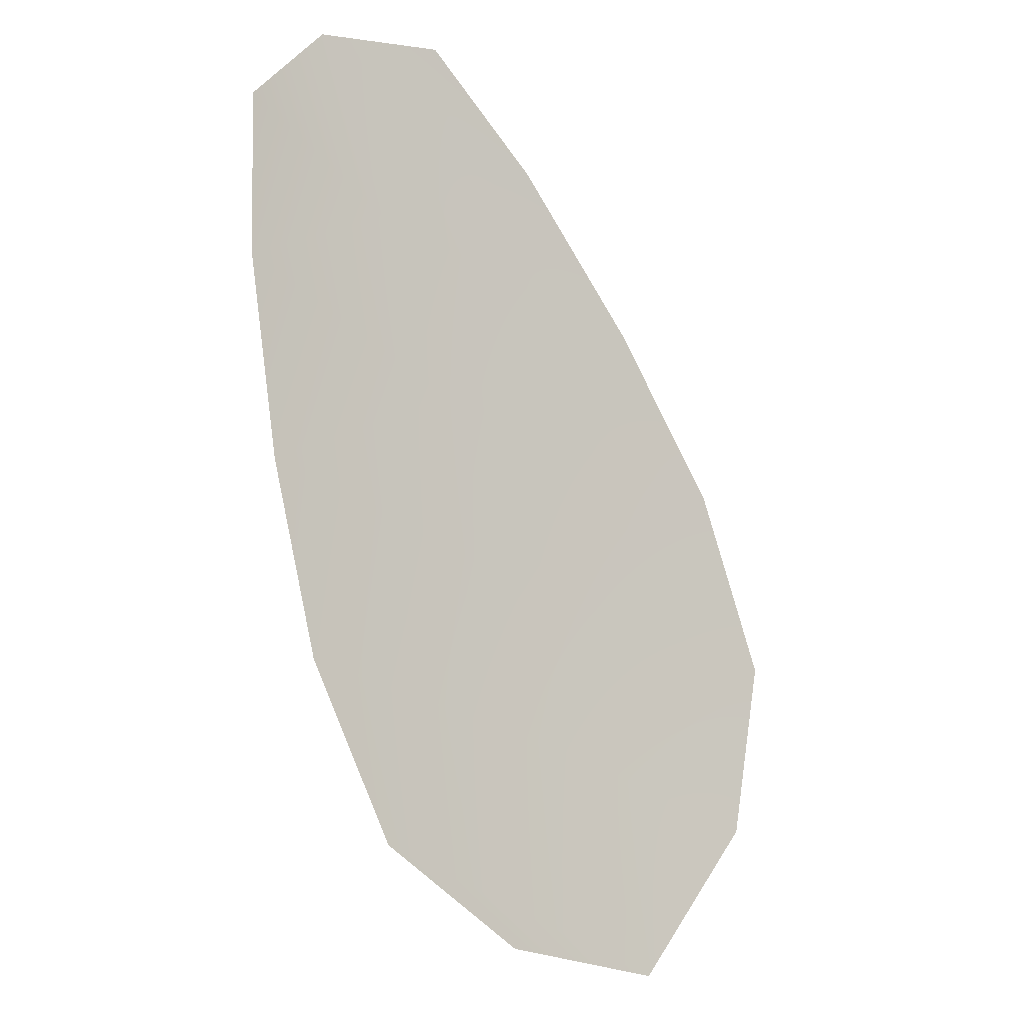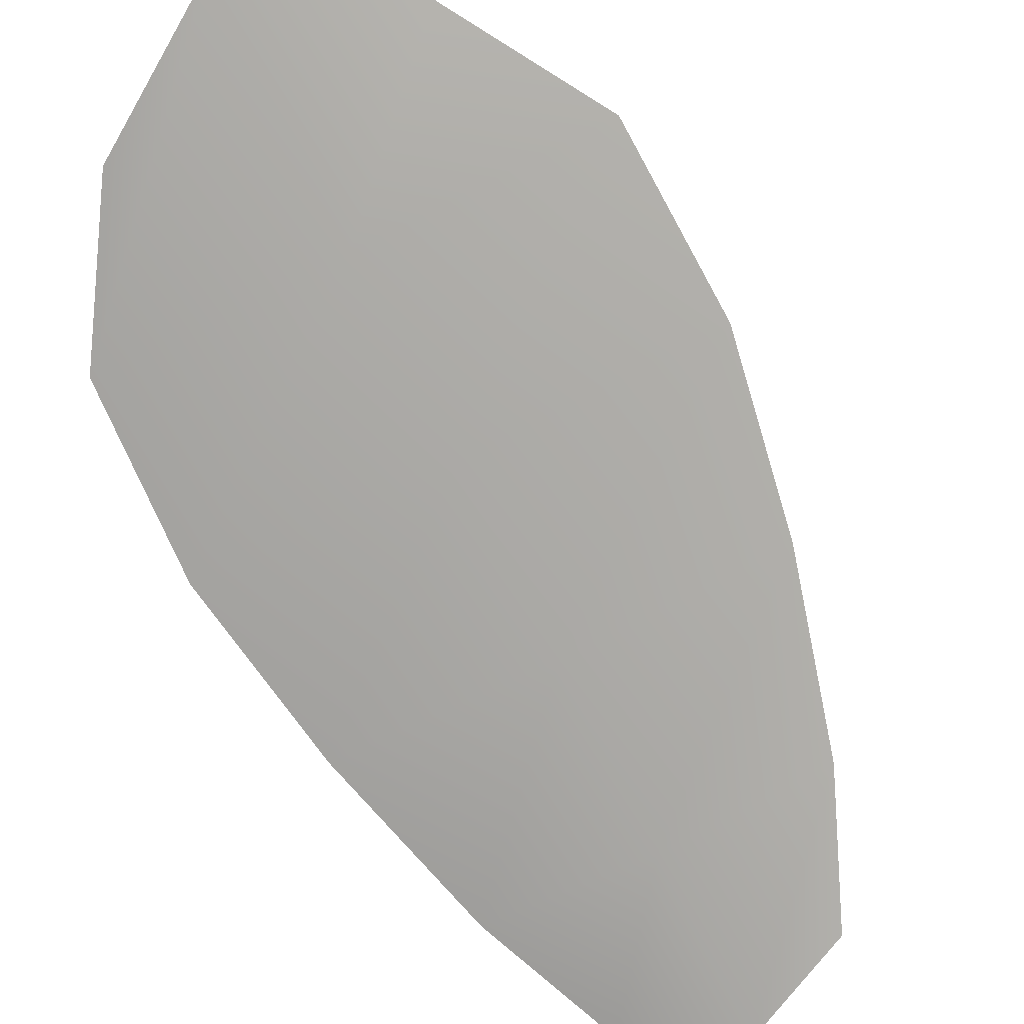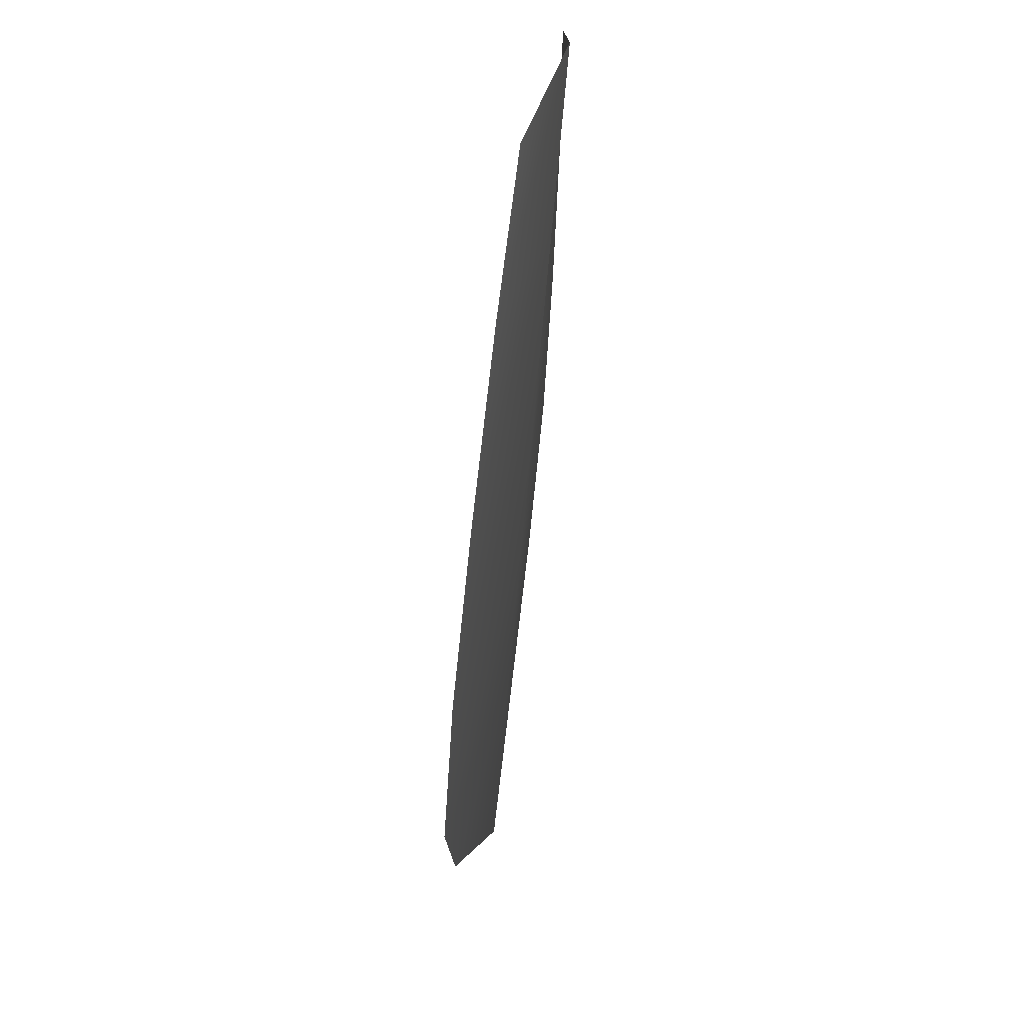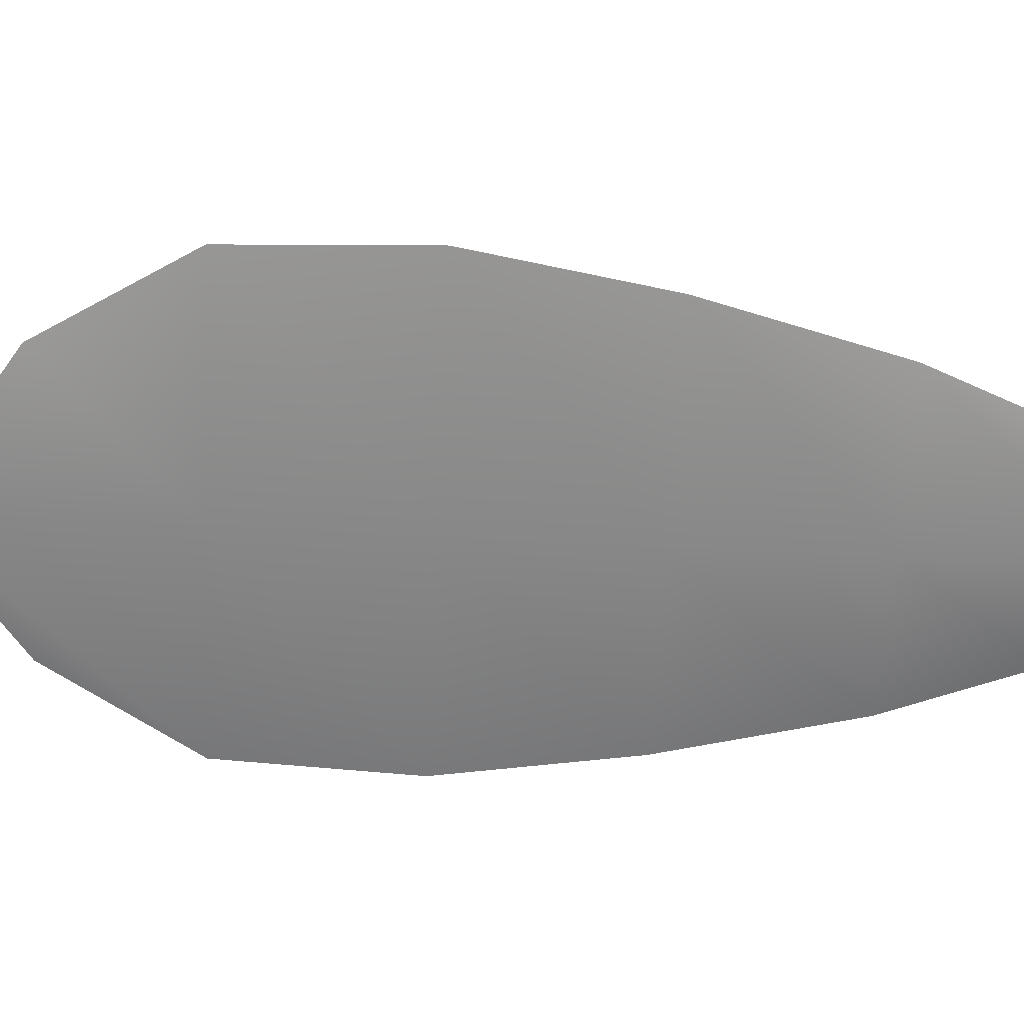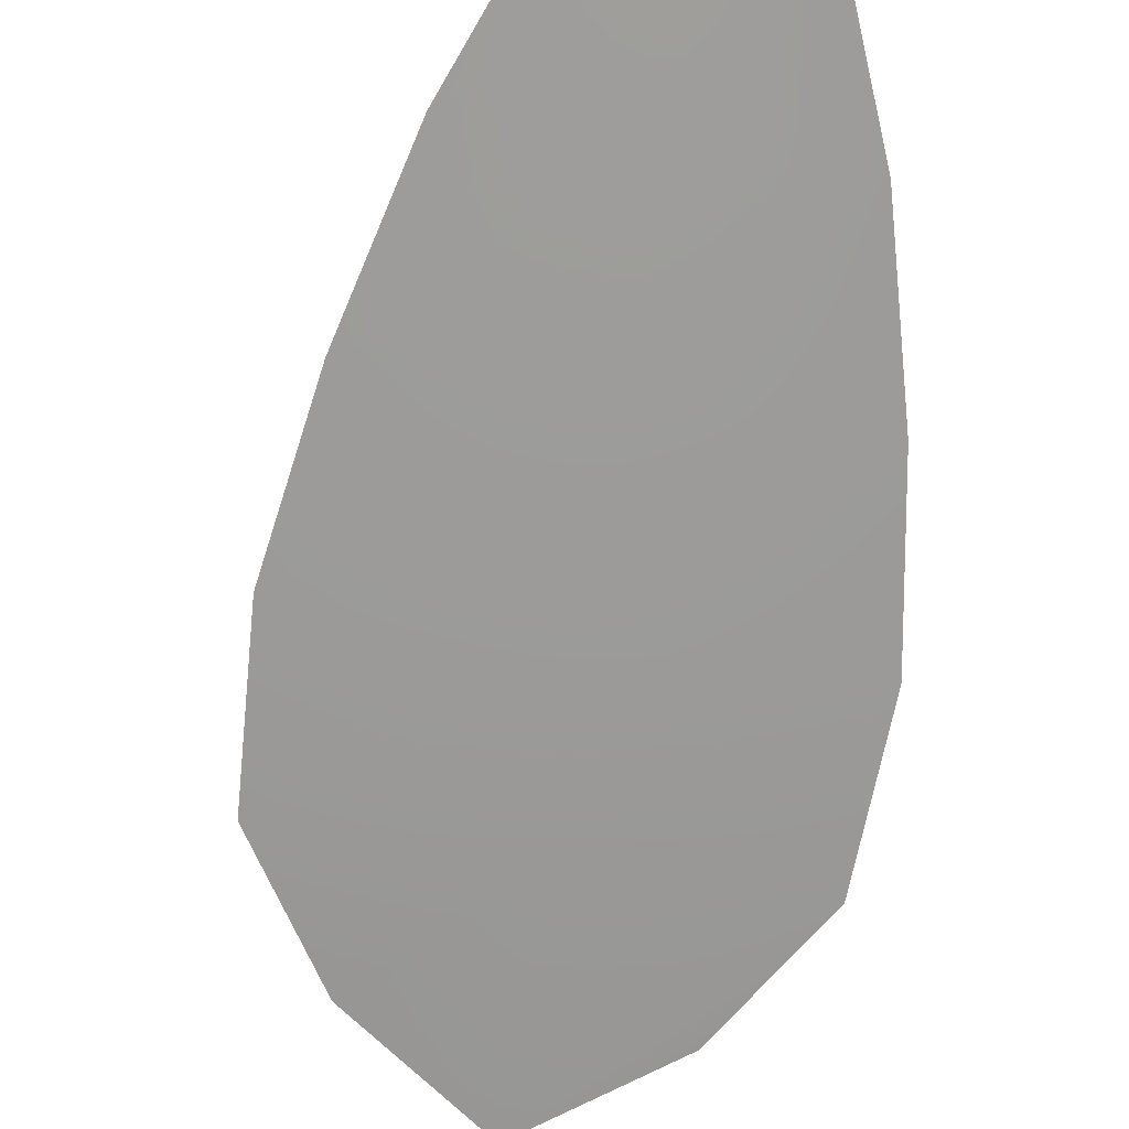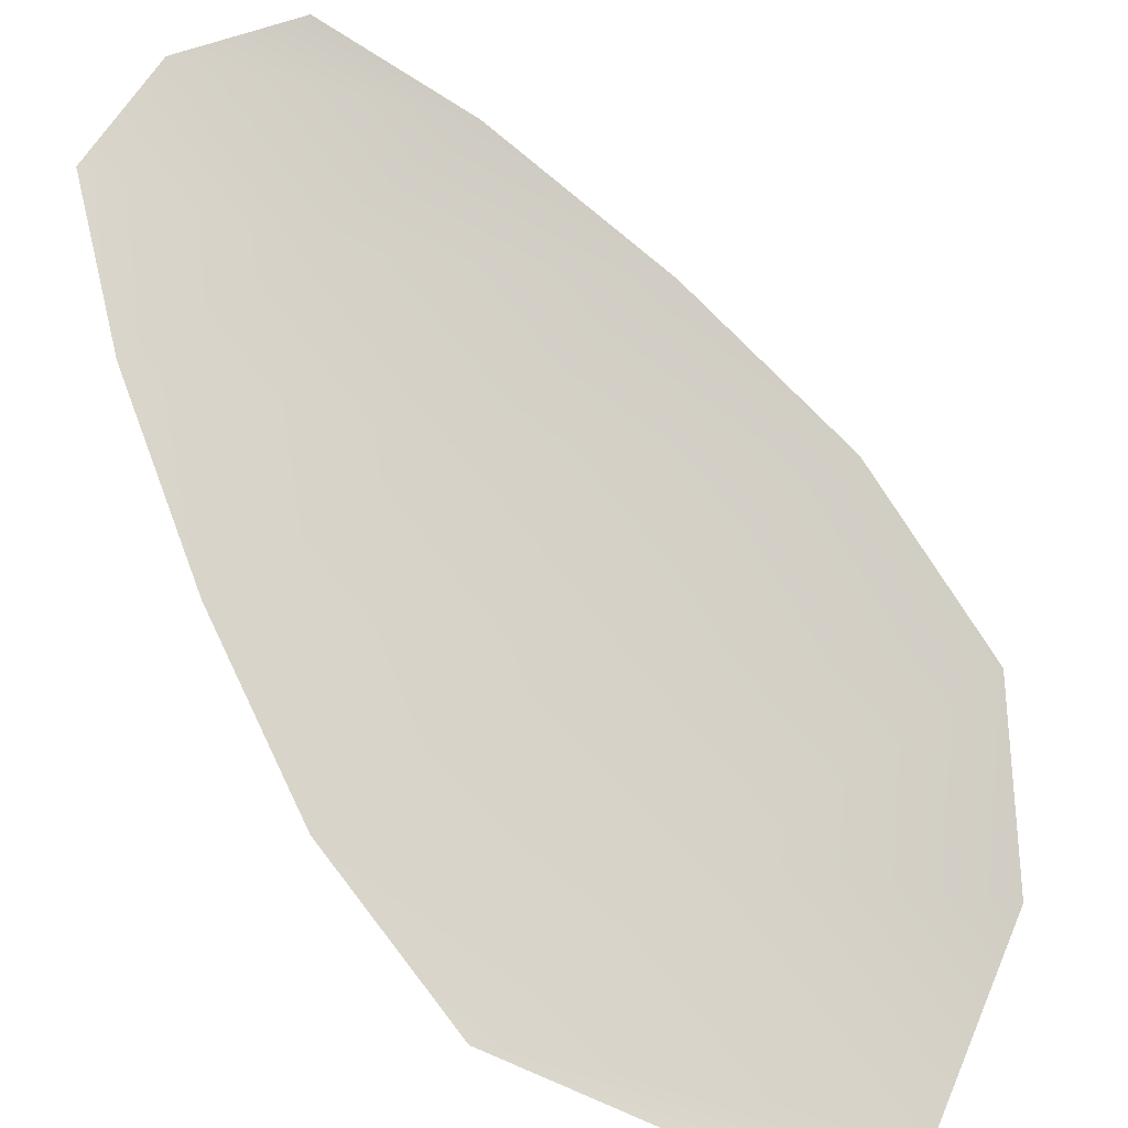
<metadata>
{"format":"obj","ext":"obj","renderer":"f3d","projection":"perspective","resolution":1024,"background":"white","views":[{"elev":-8.9,"azim":-31.8,"up":"+Y"},{"elev":-75.7,"azim":48.9,"up":"+Z"},{"elev":61.6,"azim":101.1,"up":"+Y"},{"elev":-62.2,"azim":109.7,"up":"+Z"},{"elev":-69.2,"azim":-165.8,"up":"+Z"},{"elev":77.7,"azim":-12.3,"up":"+Z"}]}
</metadata>
<code>
o feather_flight_tertiary_054
v 0.1384 0.1187 0.03979
v 0.1351 0.1173 0.03976
v 0.1446 0.1056 0.03974
v 0.1401 0.1037 0.0397
v 0.1365 0.1187 0.03944
v 0.143 0.1032 0.03938
v 0.1403 0.1169 0.03979
v 0.1423 0.1142 0.03978
v 0.144 0.1115 0.03977
v 0.1451 0.1085 0.03976
v 0.1377 0.1054 0.0397
v 0.1363 0.1083 0.03972
v 0.1356 0.1114 0.03973
v 0.1351 0.1147 0.03975
v 0.1377 0.1158 0.03943
v 0.1389 0.1128 0.03942
v 0.1402 0.1099 0.03941
v 0.1414 0.107 0.03939
f 18 10 3 6
f 11 18 6 4
f 5 1 7 15
f 15 7 8 16
f 16 8 9 17
f 17 9 10 18
f 2 5 15 14
f 14 15 16 13
f 13 16 17 12
f 12 17 18 11

</code>
